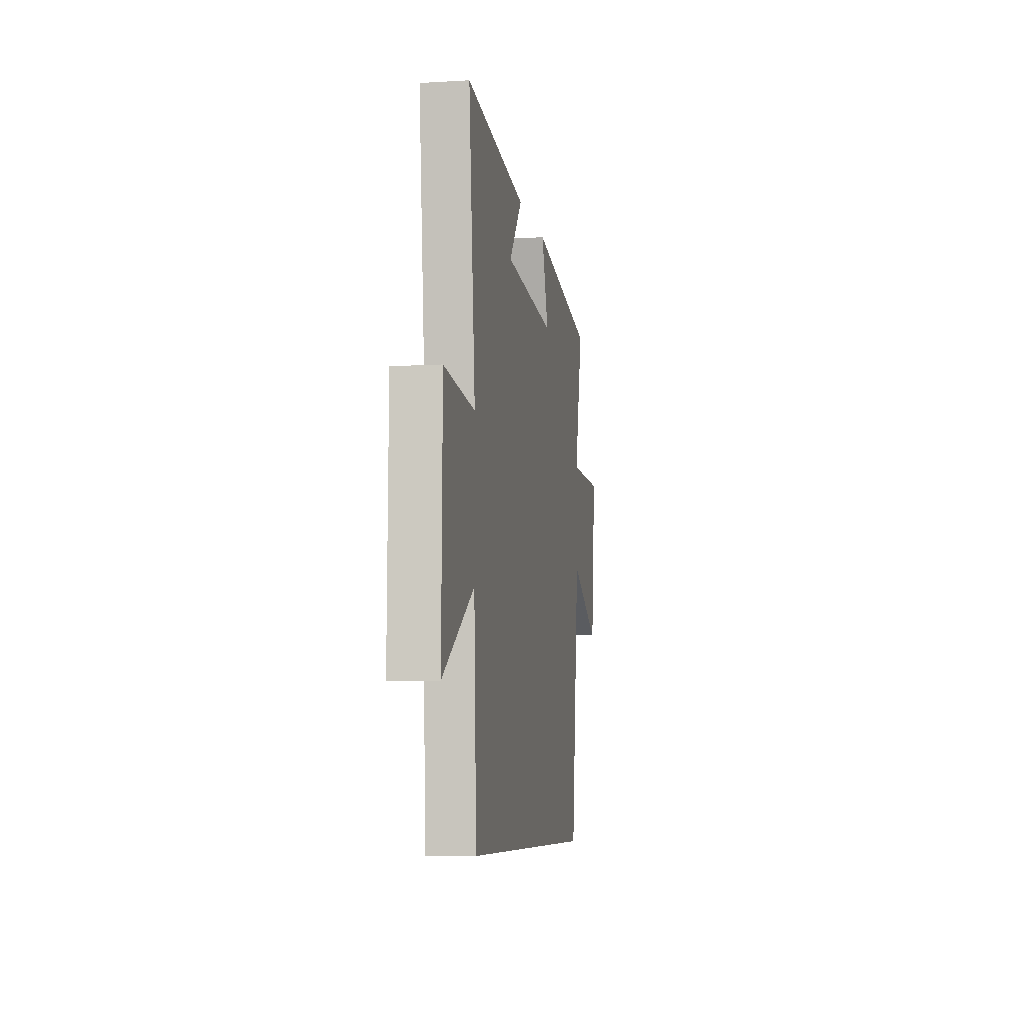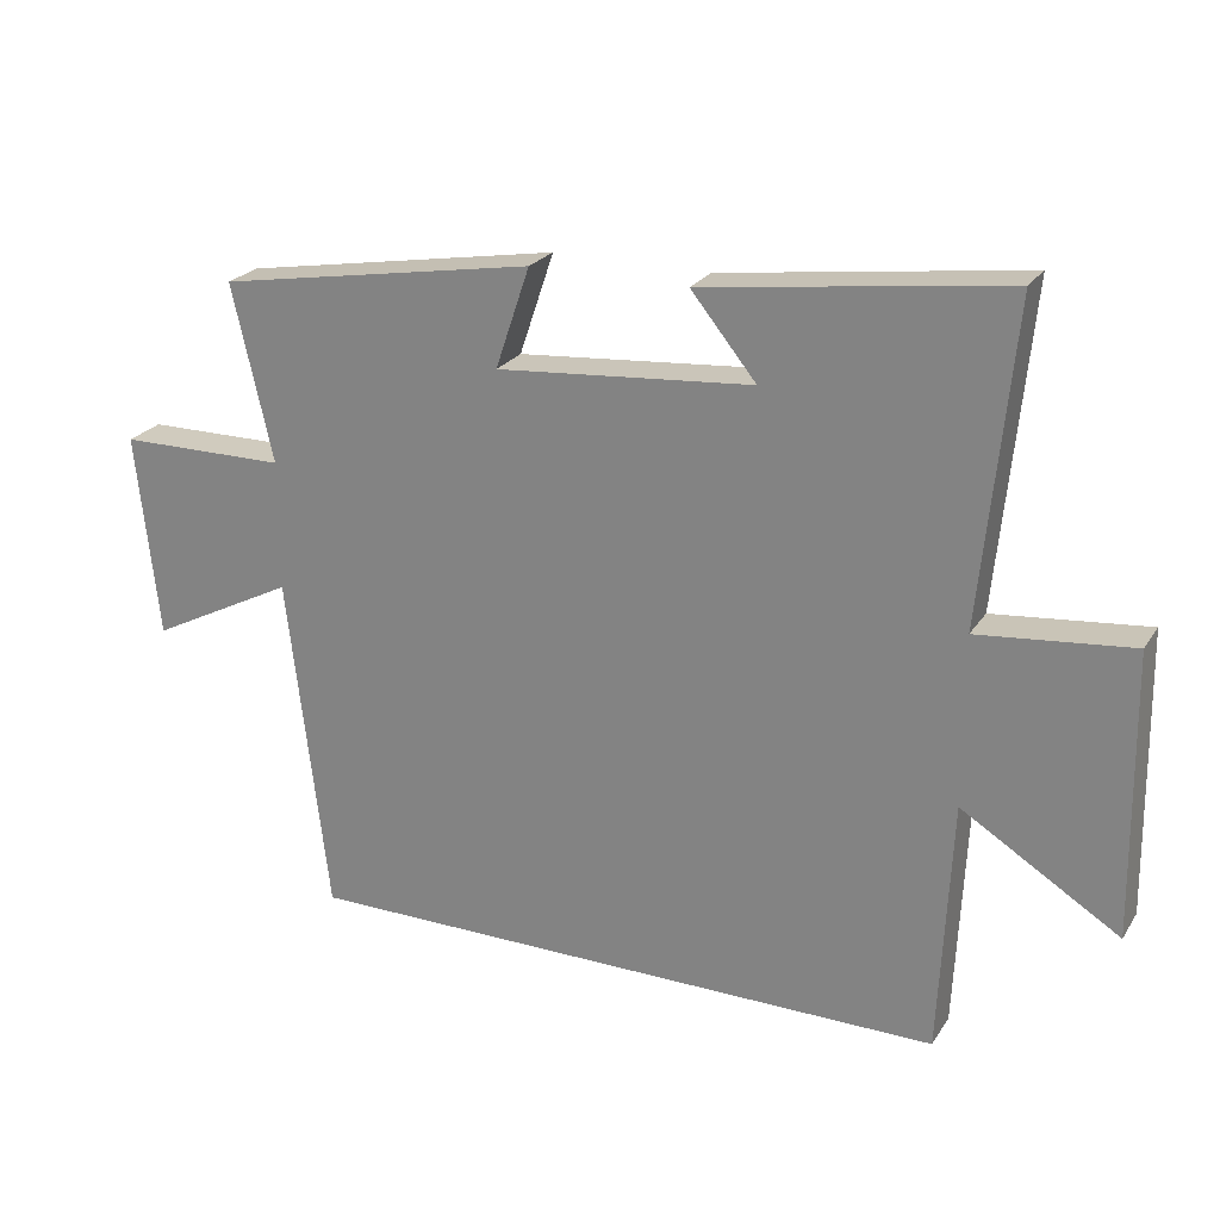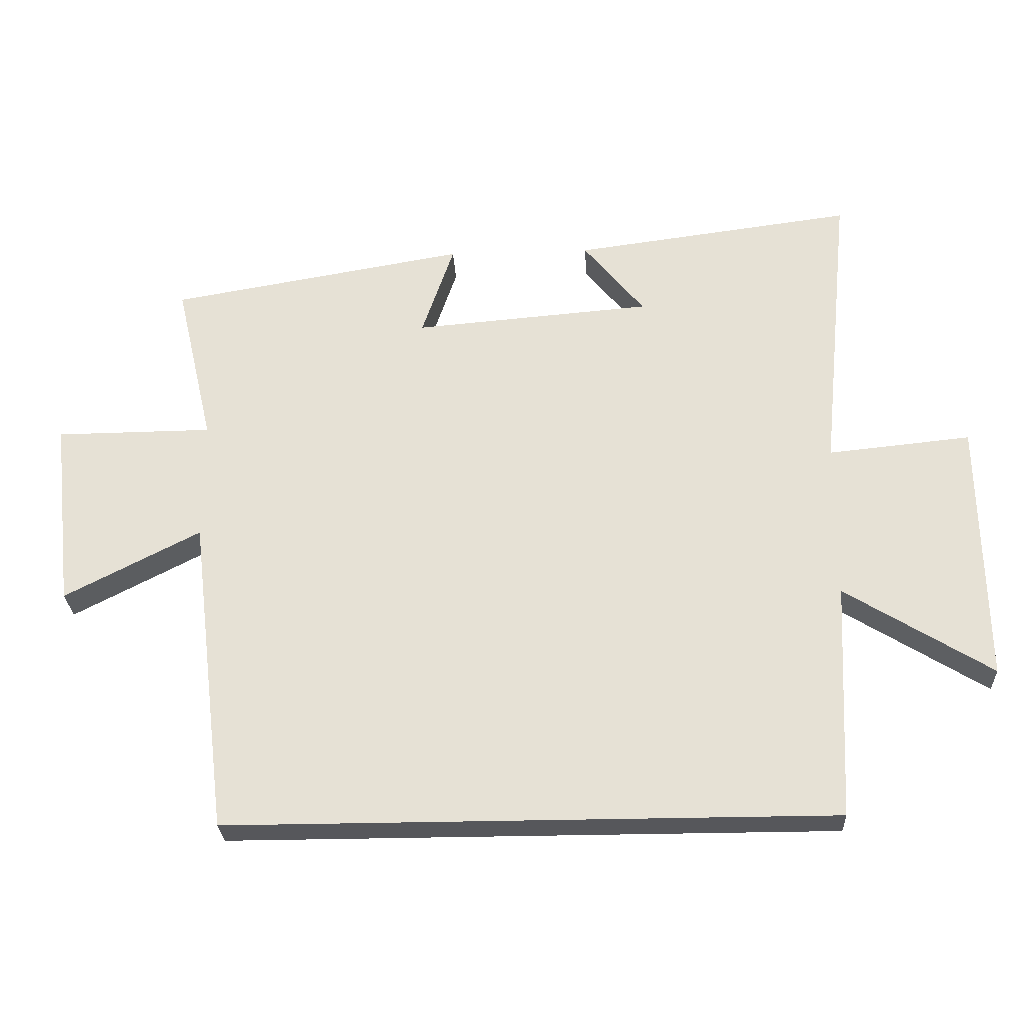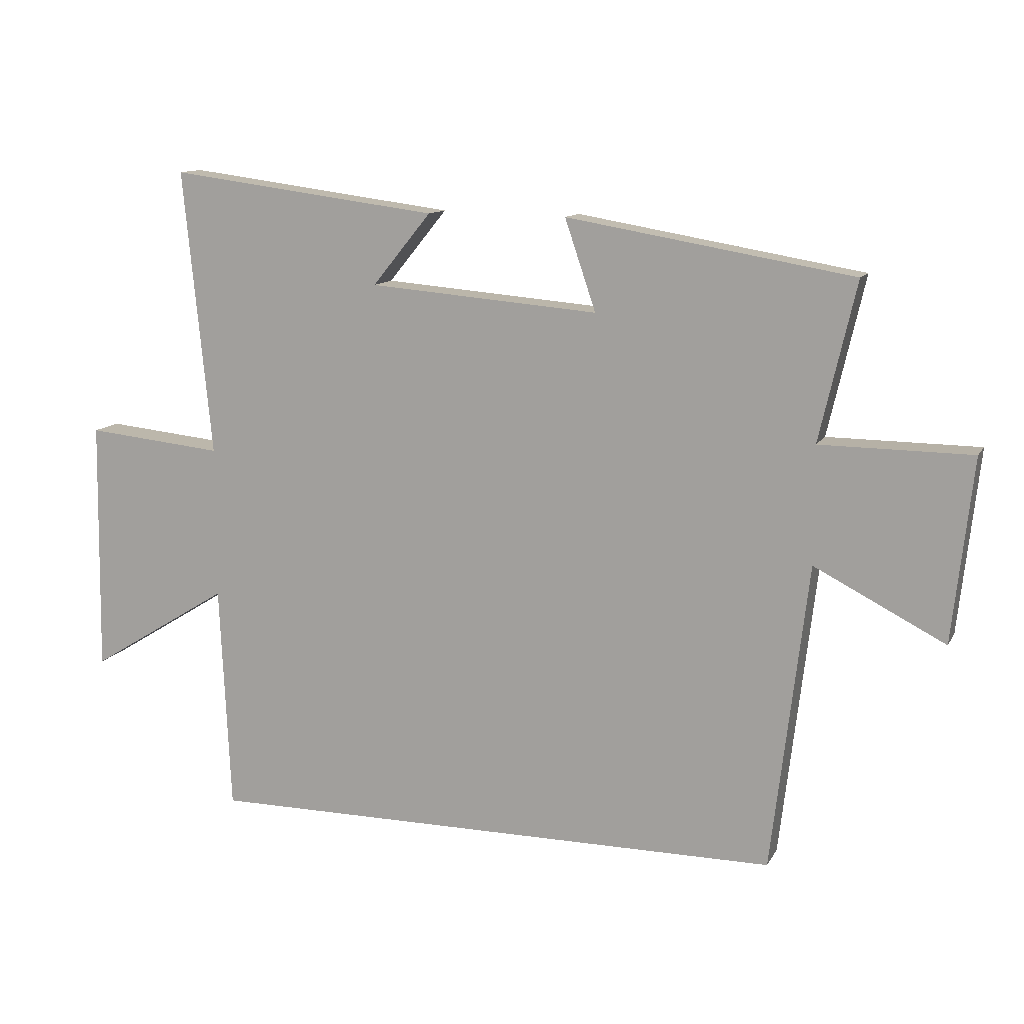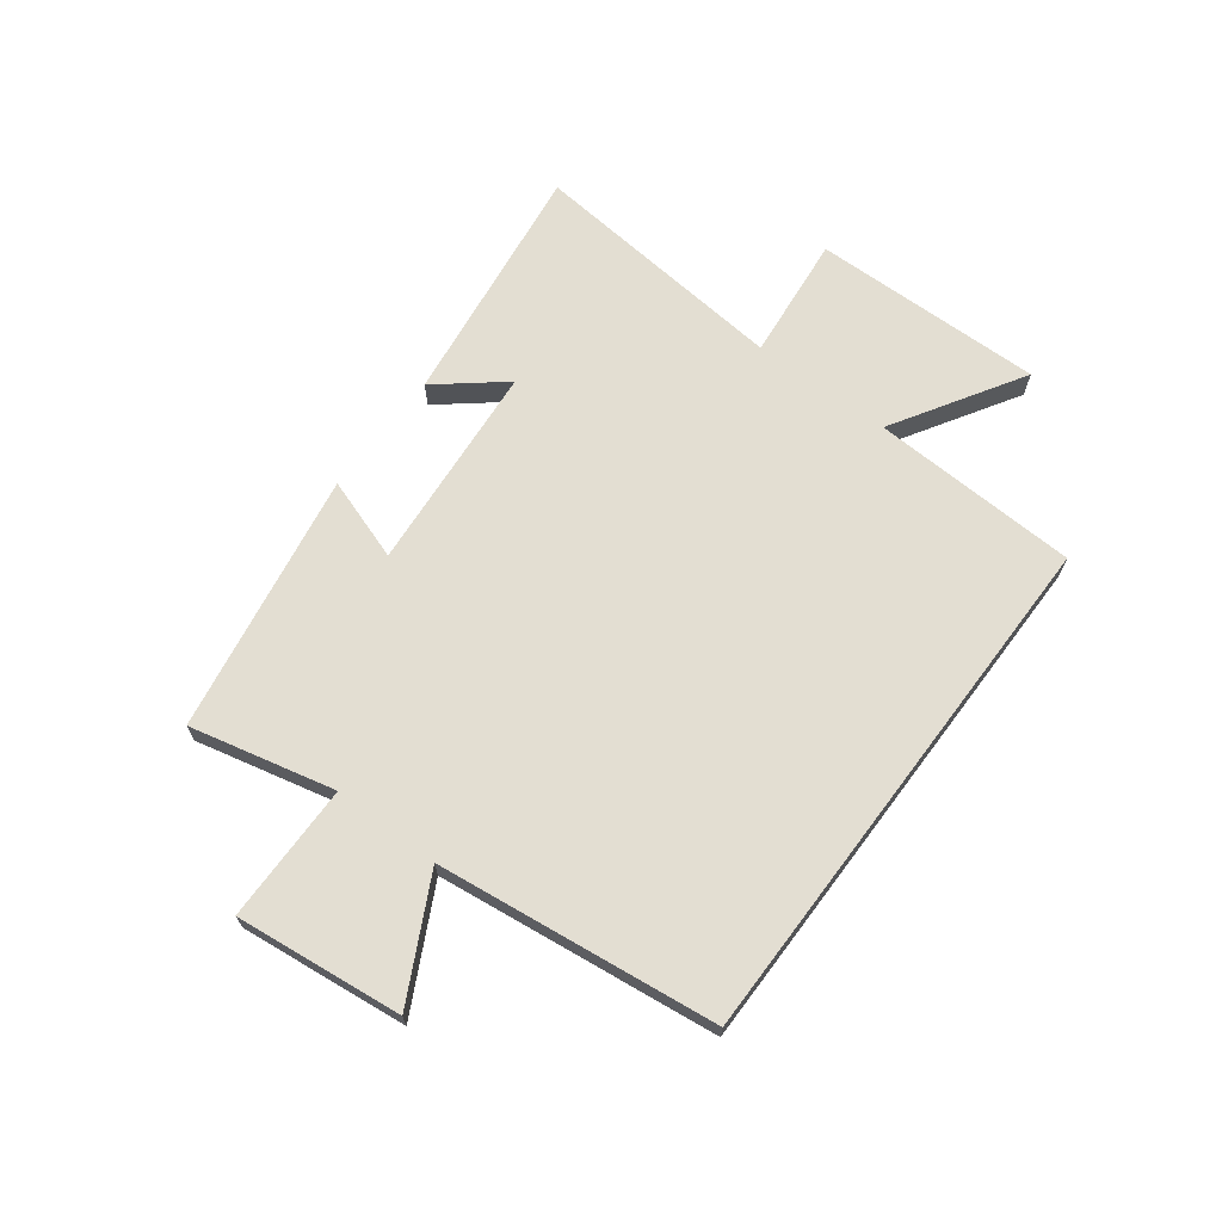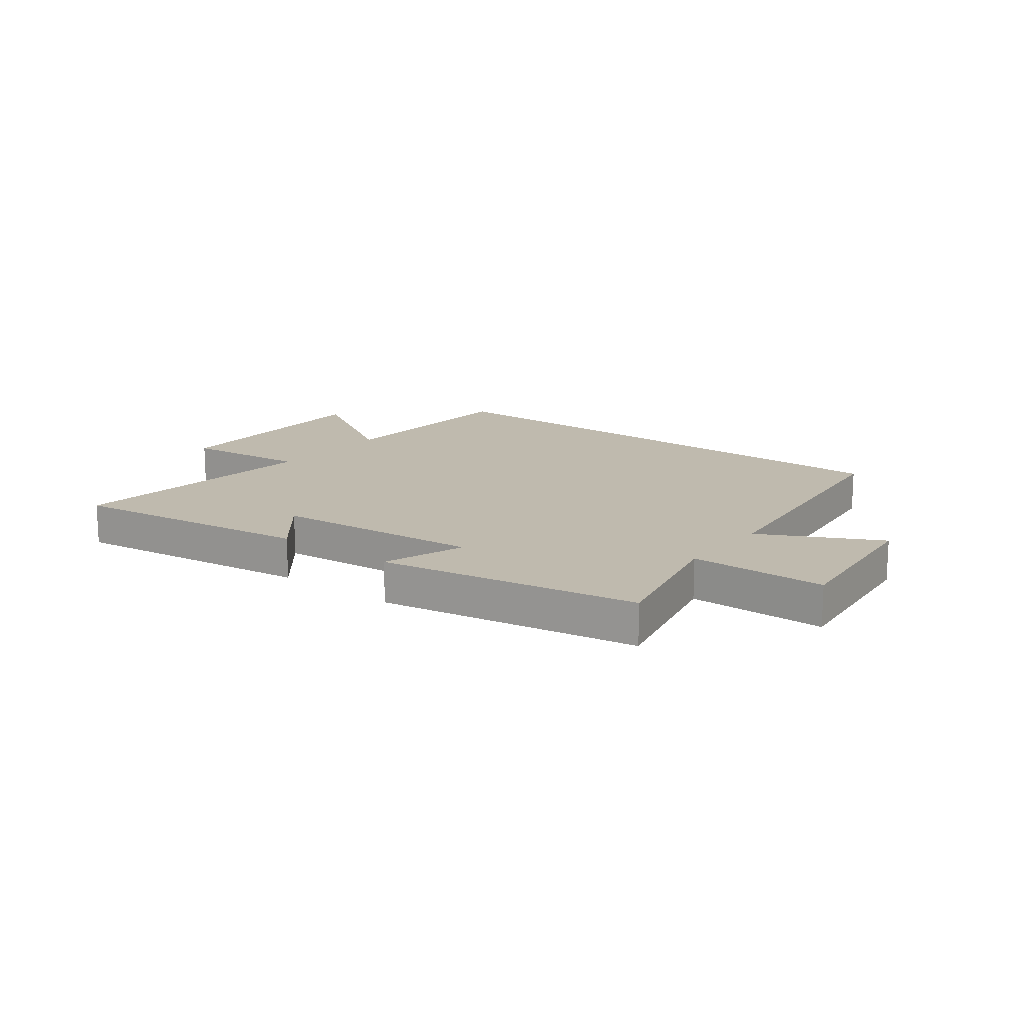
<metadata>
{"format":"obj","ext":"obj","renderer":"f3d","projection":"perspective","resolution":1024,"background":"white","views":[{"elev":-7.3,"azim":-80.3,"up":"+Z"},{"elev":23.6,"azim":-155.0,"up":"+Z"},{"elev":-27.2,"azim":-177.2,"up":"+Z"},{"elev":11.9,"azim":19.1,"up":"+Z"},{"elev":67.6,"azim":126.9,"up":"+Y"},{"elev":15.5,"azim":37.6,"up":"+Y"}]}
</metadata>
<code>
v -0.545 0.07 0.556
v -0.117 0.07 0.5
v -0.21 0.07 0.386
v 0.154 0.07 0.356
v 0.105 0.07 0.5
v 0.558 0.07 0.423
v 0.5 0.07 0.172
v 0.739 0.07 0.17
v 0.707 0.07 -0.12
v 0.5 0.07 -0.014
v 0.442 0.07 -0.5
v -0.483 0.07 -0.5
v -0.5 0.07 -0.139
v -0.724 0.07 -0.277
v -0.718 0.07 0.125
v -0.5 0.07 0.103
v -0.545 0 0.556
v -0.117 0 0.5
v -0.21 0 0.386
v 0.154 0 0.356
v 0.105 0 0.5
v 0.558 0 0.423
v 0.5 0 0.172
v 0.739 0 0.17
v 0.707 0 -0.12
v 0.5 0 -0.014
v 0.442 0 -0.5
v -0.483 0 -0.5
v -0.5 0 -0.139
v -0.724 0 -0.277
v -0.718 0 0.125
v -0.5 0 0.103
f 13 14 15 16
f 12 13 16
f 11 12 16
f 10 11 16
f 10 16 1
f 7 8 9 10
f 4 5 6 7
f 3 4 7 10
f 1 2 3
f 1 3 10
f 32 31 30 29
f 32 29 28
f 32 28 27
f 32 27 26
f 17 32 26
f 26 25 24 23
f 23 22 21 20
f 26 23 20 19
f 19 18 17
f 26 19 17
f 1 17 18 2
f 2 18 19 3
f 3 19 20 4
f 4 20 21 5
f 5 21 22 6
f 6 22 23 7
f 7 23 24 8
f 8 24 25 9
f 9 25 26 10
f 10 26 27 11
f 11 27 28 12
f 12 28 29 13
f 13 29 30 14
f 14 30 31 15
f 15 31 32 16
f 16 32 17 1

</code>
